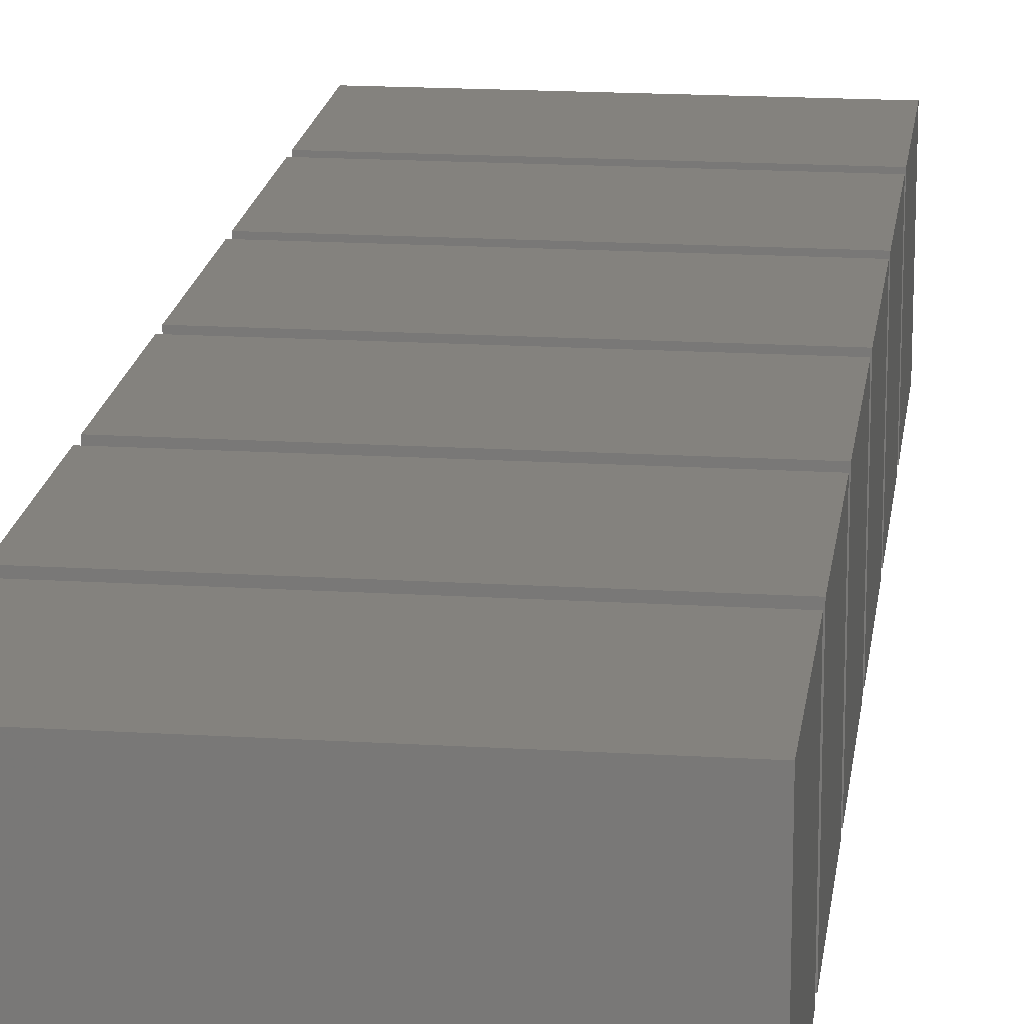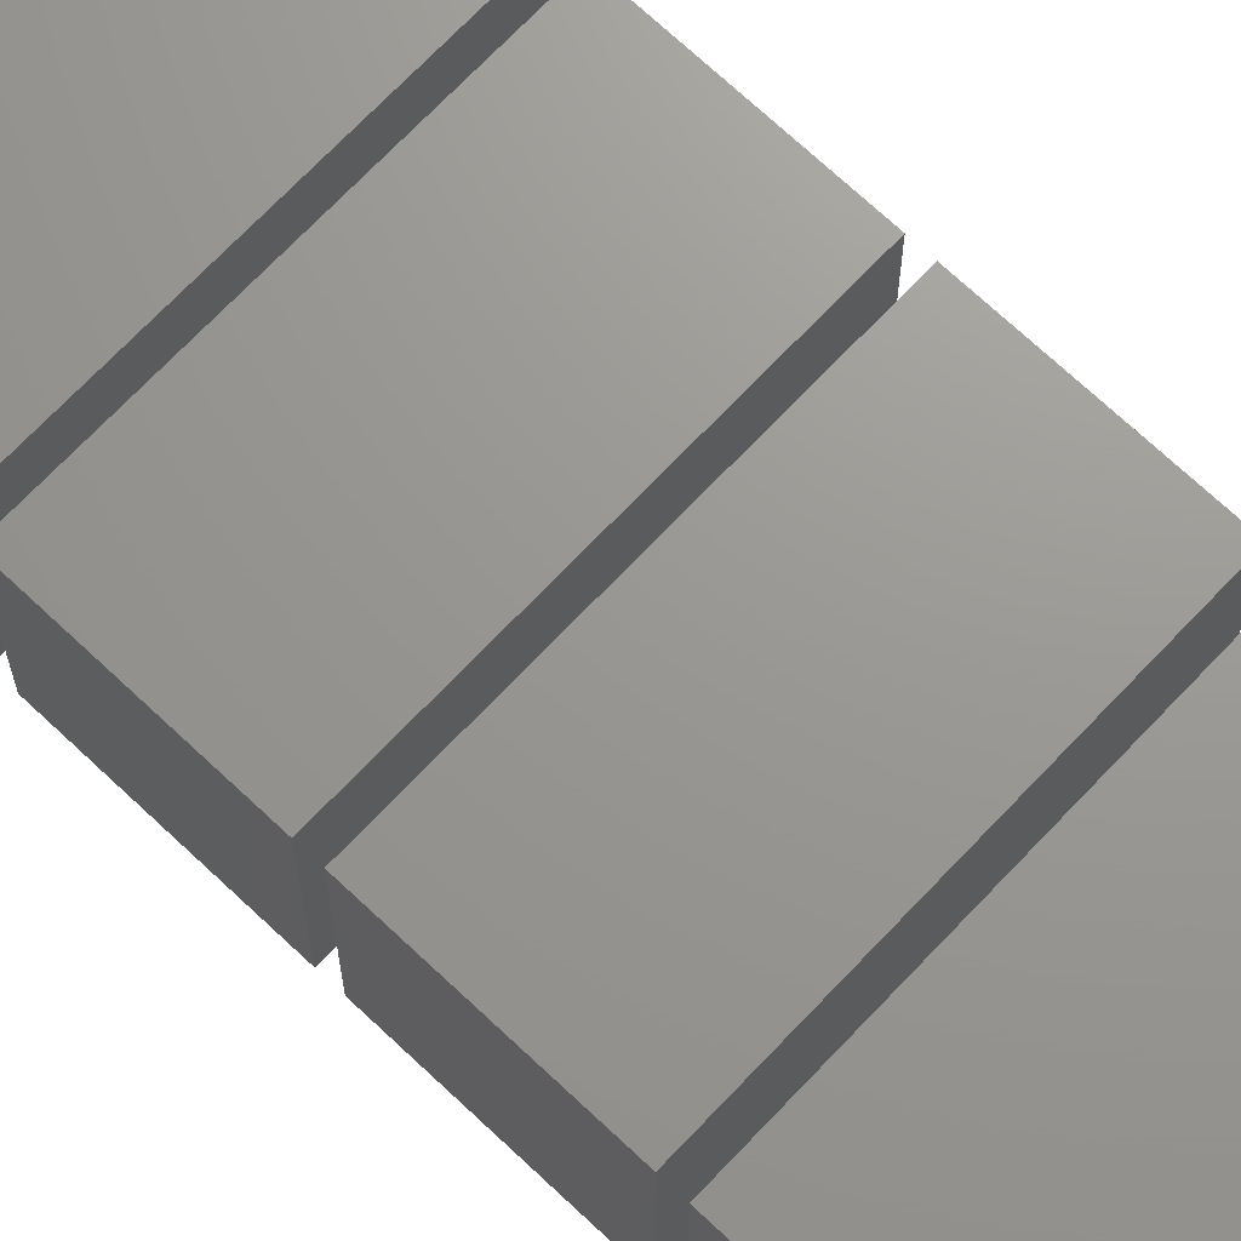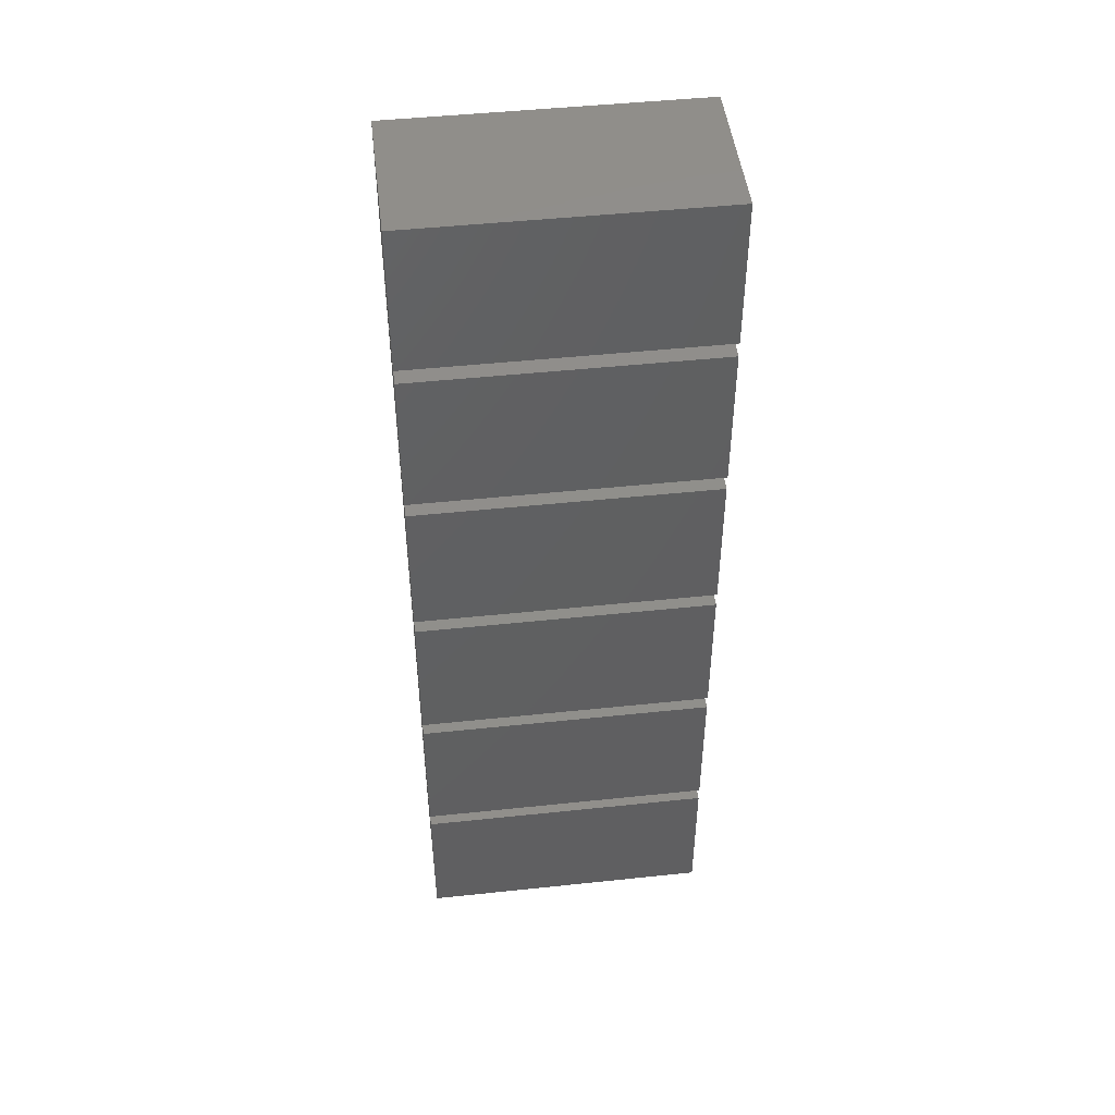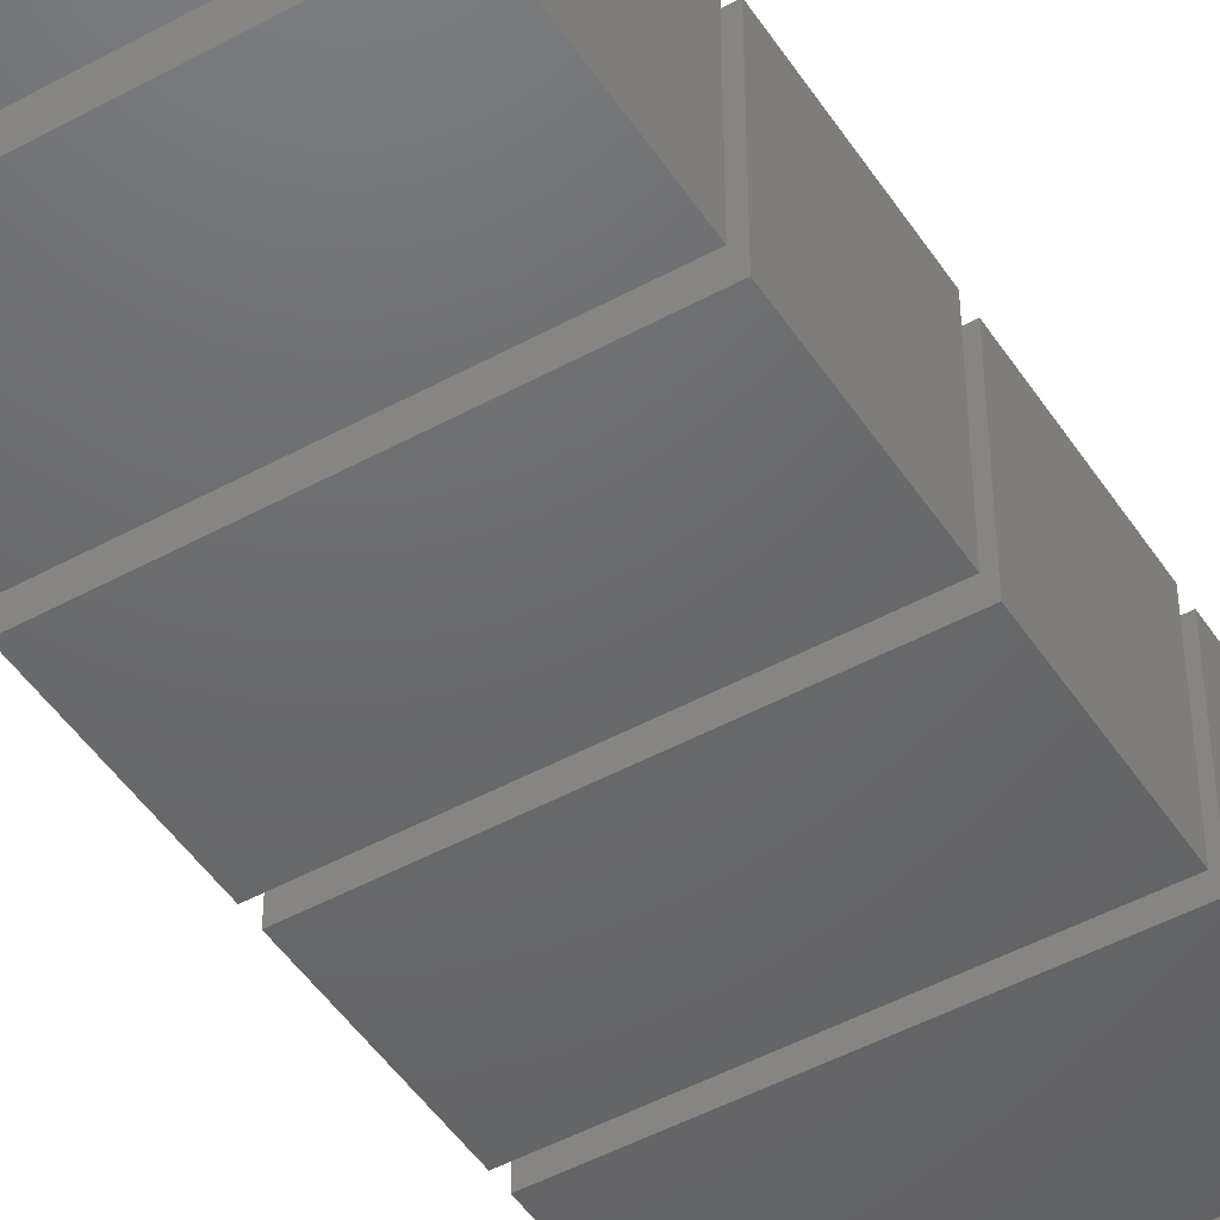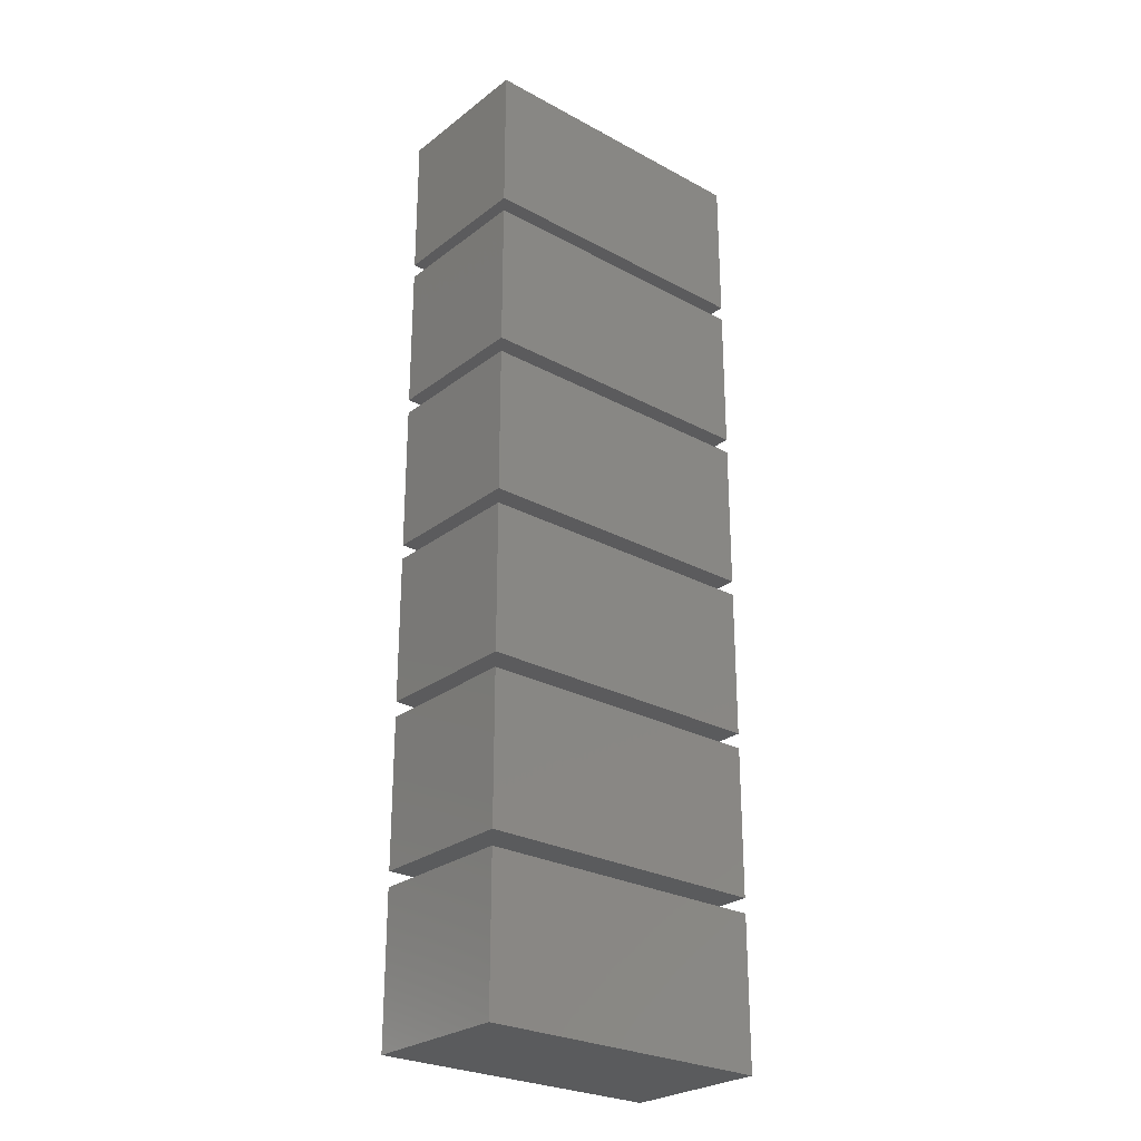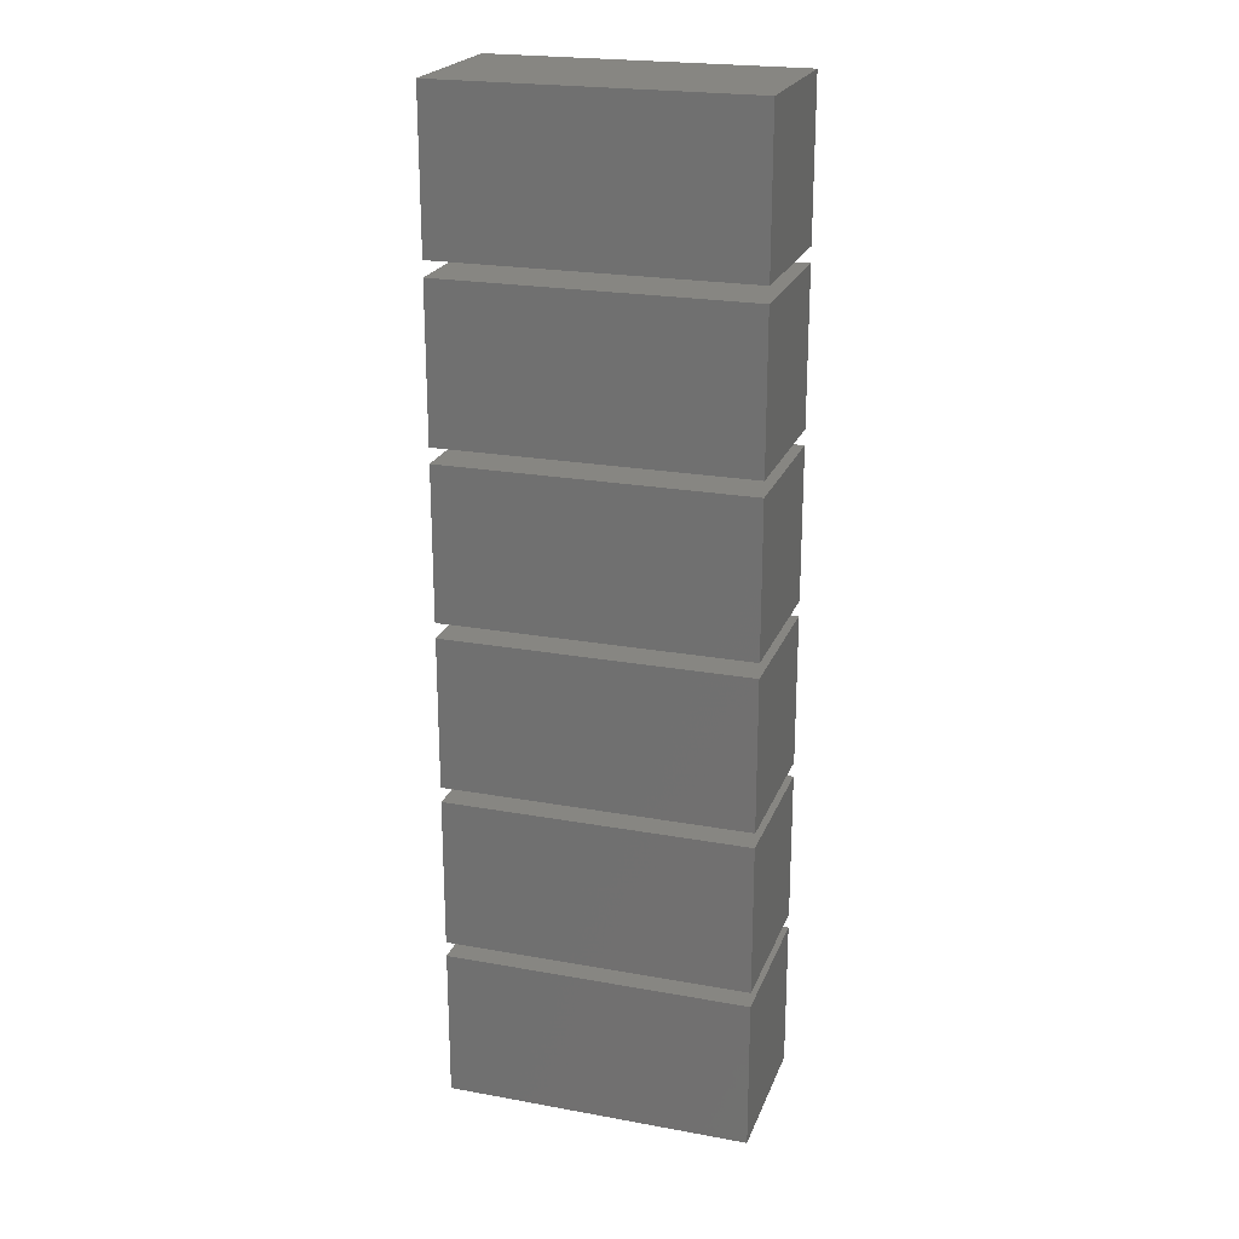
<metadata>
{"format":"stl","ext":"stl","renderer":"f3d","projection":"perspective","resolution":1024,"background":"white","views":[{"elev":17.4,"azim":7.0,"up":"+Y"},{"elev":70.0,"azim":-46.6,"up":"+Y"},{"elev":47.7,"azim":-6.8,"up":"+Z"},{"elev":-47.6,"azim":31.7,"up":"+Y"},{"elev":-26.7,"azim":-40.2,"up":"+Z"},{"elev":22.4,"azim":-162.5,"up":"+Z"}]}
</metadata>
<code>
# stl→obj: 48 verts, 72 faces
v 20 -10 65
v 20 10 45
v 20 10 65
v 20 -10 45
v -20 10 65
v -20 -10 65
v -20 -10 45
v -20 10 45
v 20 -10 43
v 20 10 23
v 20 10 43
v 20 -10 23
v -20 10 43
v -20 -10 43
v -20 -10 23
v -20 10 23
v 20 -10 21
v 20 10 1
v 20 10 21
v 20 -10 1
v -20 10 21
v -20 -10 21
v -20 -10 1
v -20 10 1
v 20 -10 -1
v 20 10 -21
v 20 10 -1
v 20 -10 -21
v -20 10 -1
v -20 -10 -1
v -20 -10 -21
v -20 10 -21
v 20 -10 -23
v 20 10 -43
v 20 10 -23
v 20 -10 -43
v -20 10 -23
v -20 -10 -23
v -20 -10 -43
v -20 10 -43
v 20 -10 -45
v 20 10 -65
v 20 10 -45
v 20 -10 -65
v -20 10 -45
v -20 -10 -45
v -20 -10 -65
v -20 10 -65
f 1 2 3
f 2 1 4
f 5 1 3
f 1 5 6
f 7 2 4
f 2 7 8
f 7 5 8
f 5 7 6
f 2 5 3
f 5 2 8
f 7 1 6
f 1 7 4
f 9 10 11
f 10 9 12
f 13 9 11
f 9 13 14
f 15 10 12
f 10 15 16
f 15 13 16
f 13 15 14
f 10 13 11
f 13 10 16
f 15 9 14
f 9 15 12
f 17 18 19
f 18 17 20
f 21 17 19
f 17 21 22
f 23 18 20
f 18 23 24
f 23 21 24
f 21 23 22
f 18 21 19
f 21 18 24
f 23 17 22
f 17 23 20
f 25 26 27
f 26 25 28
f 29 25 27
f 25 29 30
f 31 26 28
f 26 31 32
f 31 29 32
f 29 31 30
f 26 29 27
f 29 26 32
f 31 25 30
f 25 31 28
f 33 34 35
f 34 33 36
f 37 33 35
f 33 37 38
f 39 34 36
f 34 39 40
f 39 37 40
f 37 39 38
f 34 37 35
f 37 34 40
f 39 33 38
f 33 39 36
f 41 42 43
f 42 41 44
f 45 41 43
f 41 45 46
f 47 42 44
f 42 47 48
f 47 45 48
f 45 47 46
f 42 45 43
f 45 42 48
f 47 41 46
f 41 47 44

</code>
